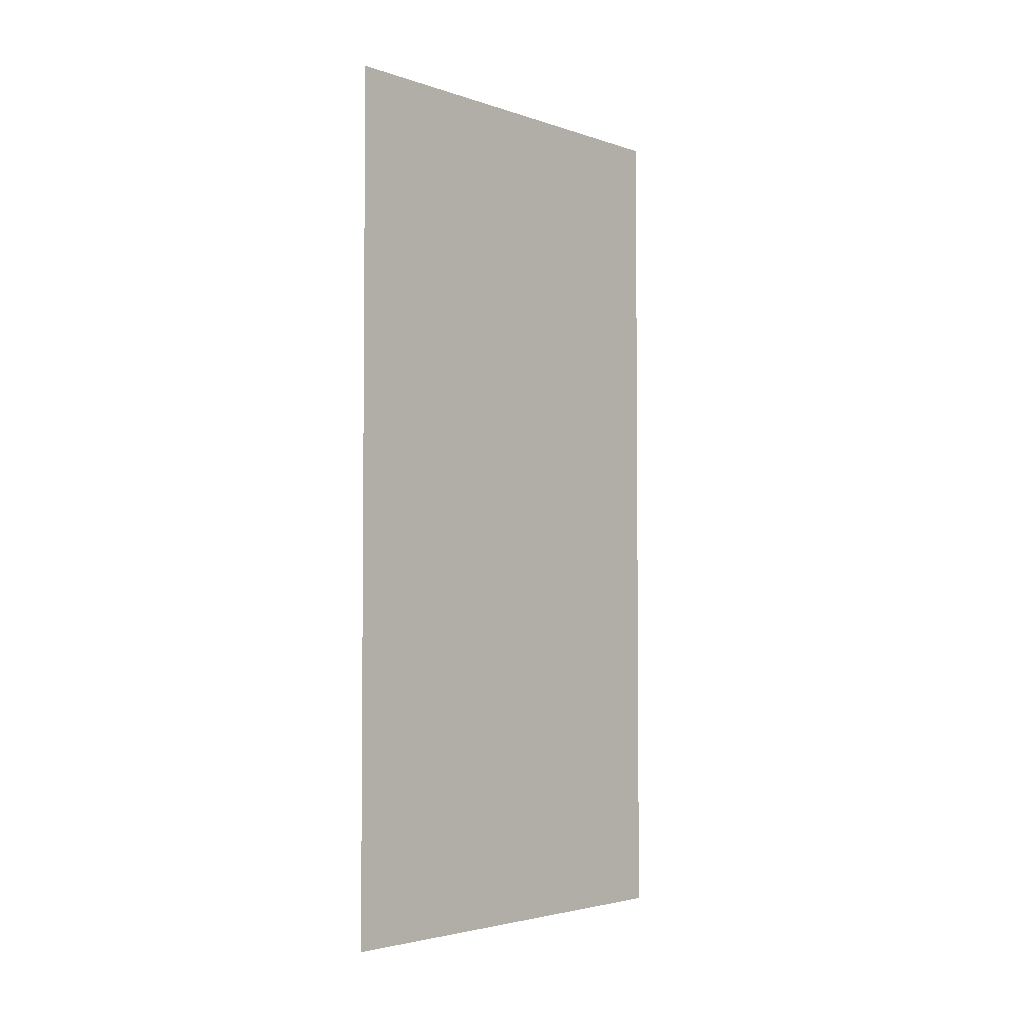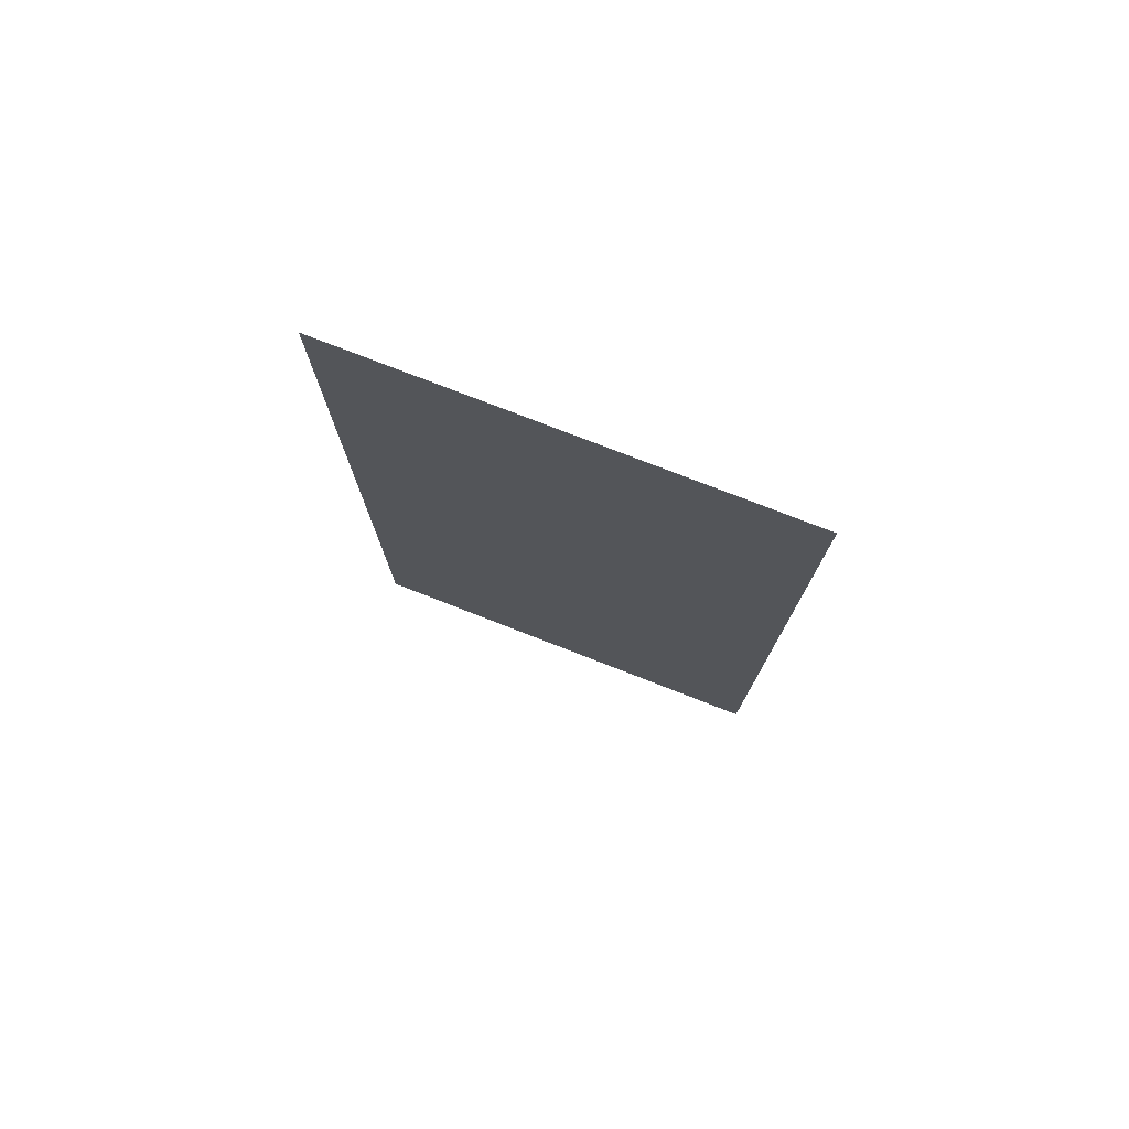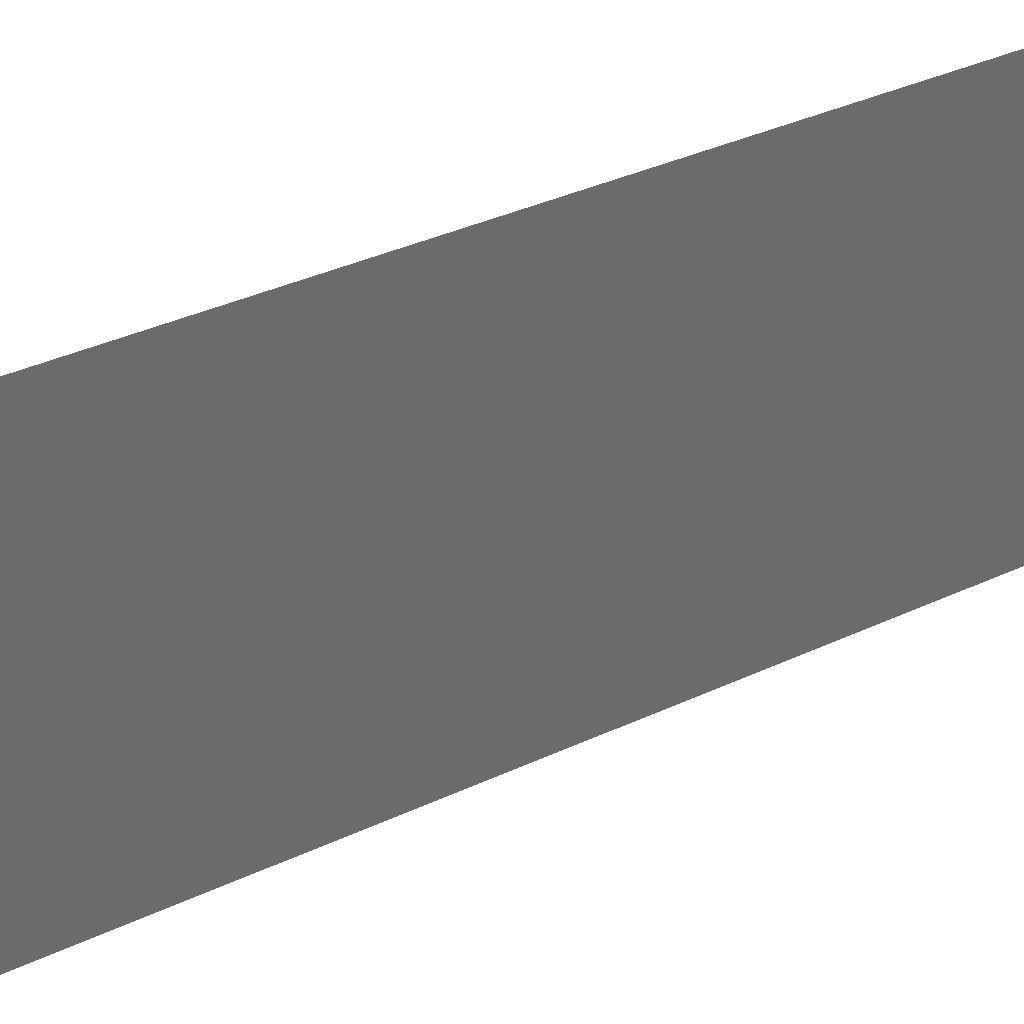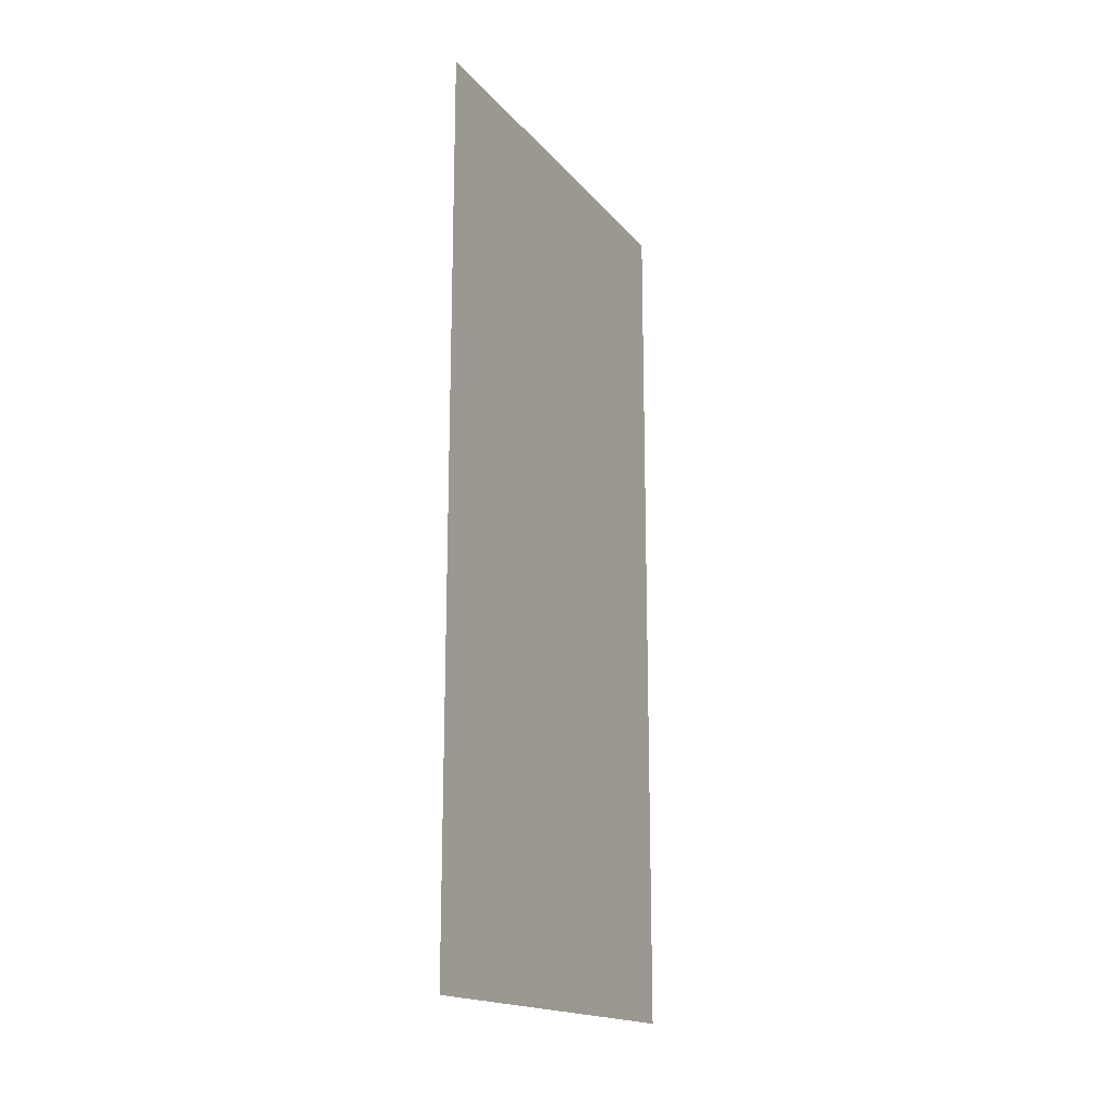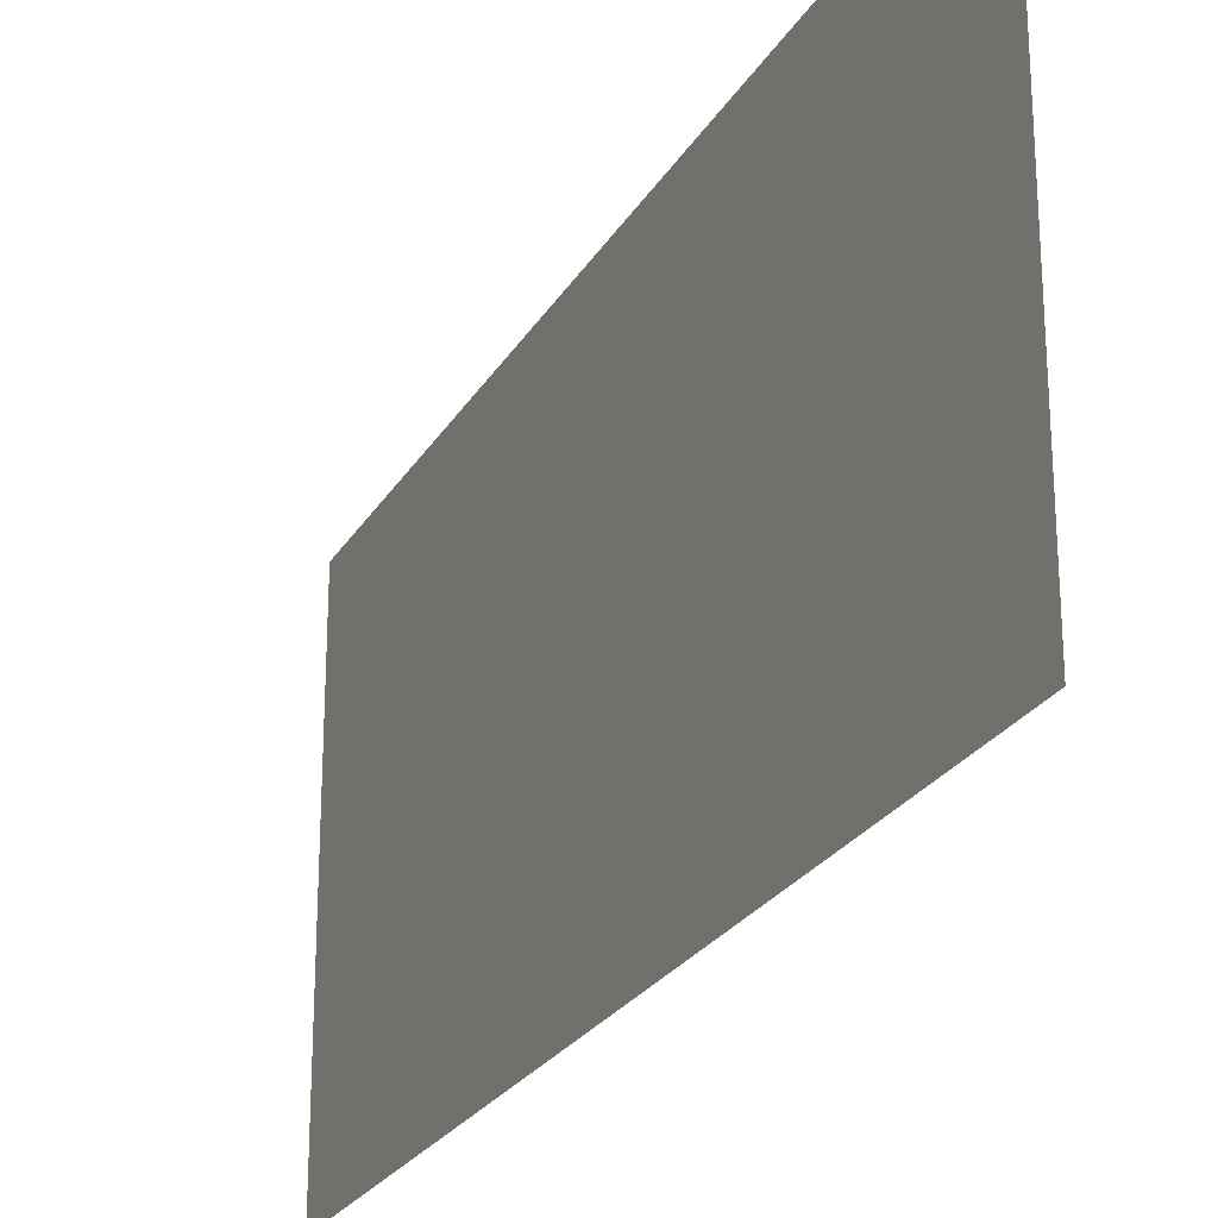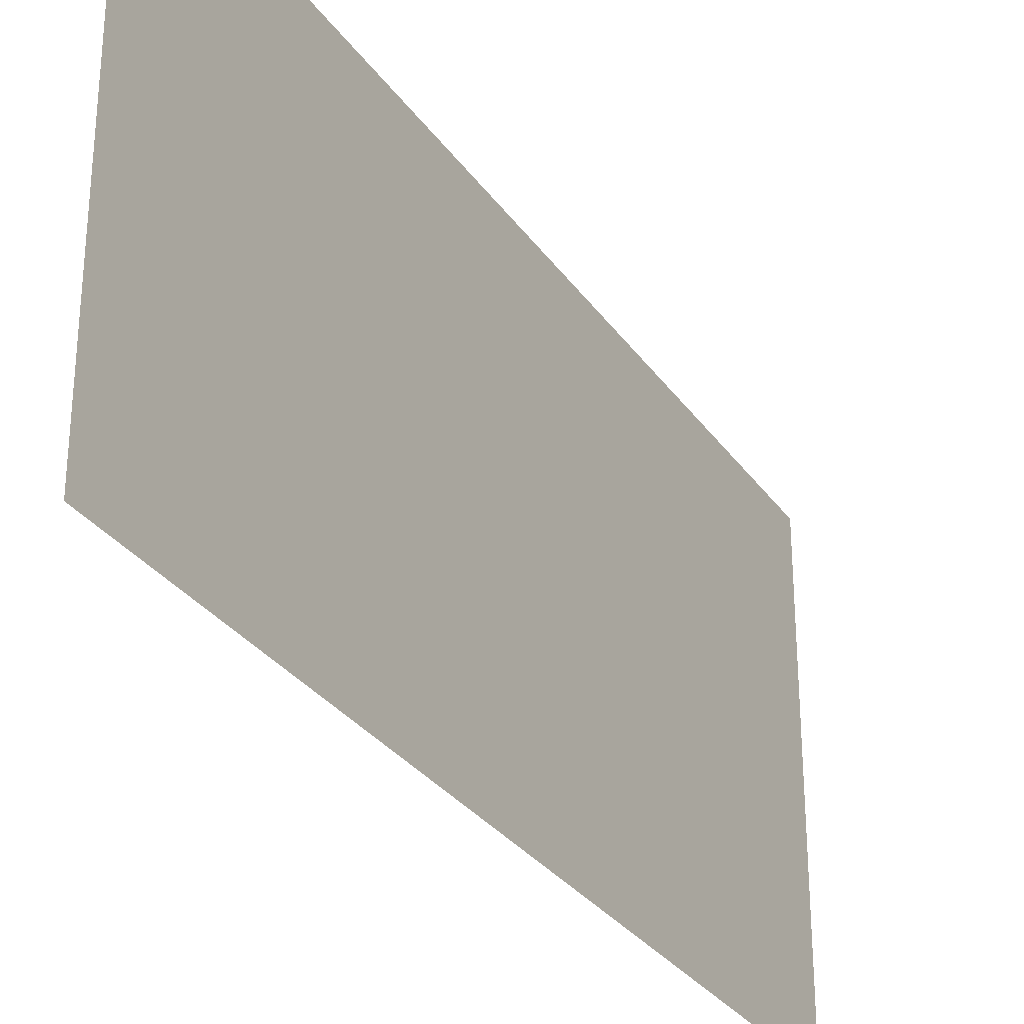
<metadata>
{"format":"obj","ext":"obj","renderer":"f3d","projection":"perspective","resolution":1024,"background":"white","views":[{"elev":-3.3,"azim":-137.9,"up":"+Y"},{"elev":76.7,"azim":-68.7,"up":"+Y"},{"elev":39.5,"azim":-119.7,"up":"+Z"},{"elev":-17.1,"azim":-153.6,"up":"+Y"},{"elev":-24.9,"azim":156.1,"up":"+Z"},{"elev":-30.3,"azim":-151.5,"up":"+Z"}]}
</metadata>
<code>
g base_military_2_flag
v -0 0.5184 -0.108
v -0 0.5184 0.108
v -0 0.7777 0.108
v -0 0.7777 -0.108
v -0 1.037 0.108
v -0 1.037 -0.108
v -0 1.296 0.108
v -0 1.296 -0.108
v -0 0.2592 -0.108
v -0 0.2592 0.108
v -0 0 -0.108
v -0 0 0.108
v -0 0.7777 0.324
v -0 0.5184 0.324
v -0 0.5184 -0.324
v -0 0.7777 -0.324
v -0 1.296 0.324
v -0 1.037 0.324
v -0 1.037 -0.324
v -0 1.296 -0.324
v -0 0 -0.324
v -0 0.2592 -0.324
v -0 0.2592 0.324
v -0 0 0.324
f -22 -23 -24
f -24 -21 -22
f -21 -20 -22
f -21 -19 -20
f -18 -20 -19
f -19 -17 -18
f -16 -24 -23
f -15 -16 -23
f -14 -16 -15
f -13 -14 -15
f -23 -22 -12
f -23 -12 -11
f -15 -23 -11
f -24 -10 -21
f -10 -9 -21
f -21 -9 -19
f -20 -18 -8
f -20 -8 -7
f -22 -7 -12
f -22 -20 -7
f -19 -6 -17
f -9 -6 -19
f -6 -5 -17
f -14 -4 -16
f -4 -3 -16
f -13 -15 -2
f -15 -11 -2
f -13 -2 -1
f -16 -3 -24
f -3 -10 -24

</code>
